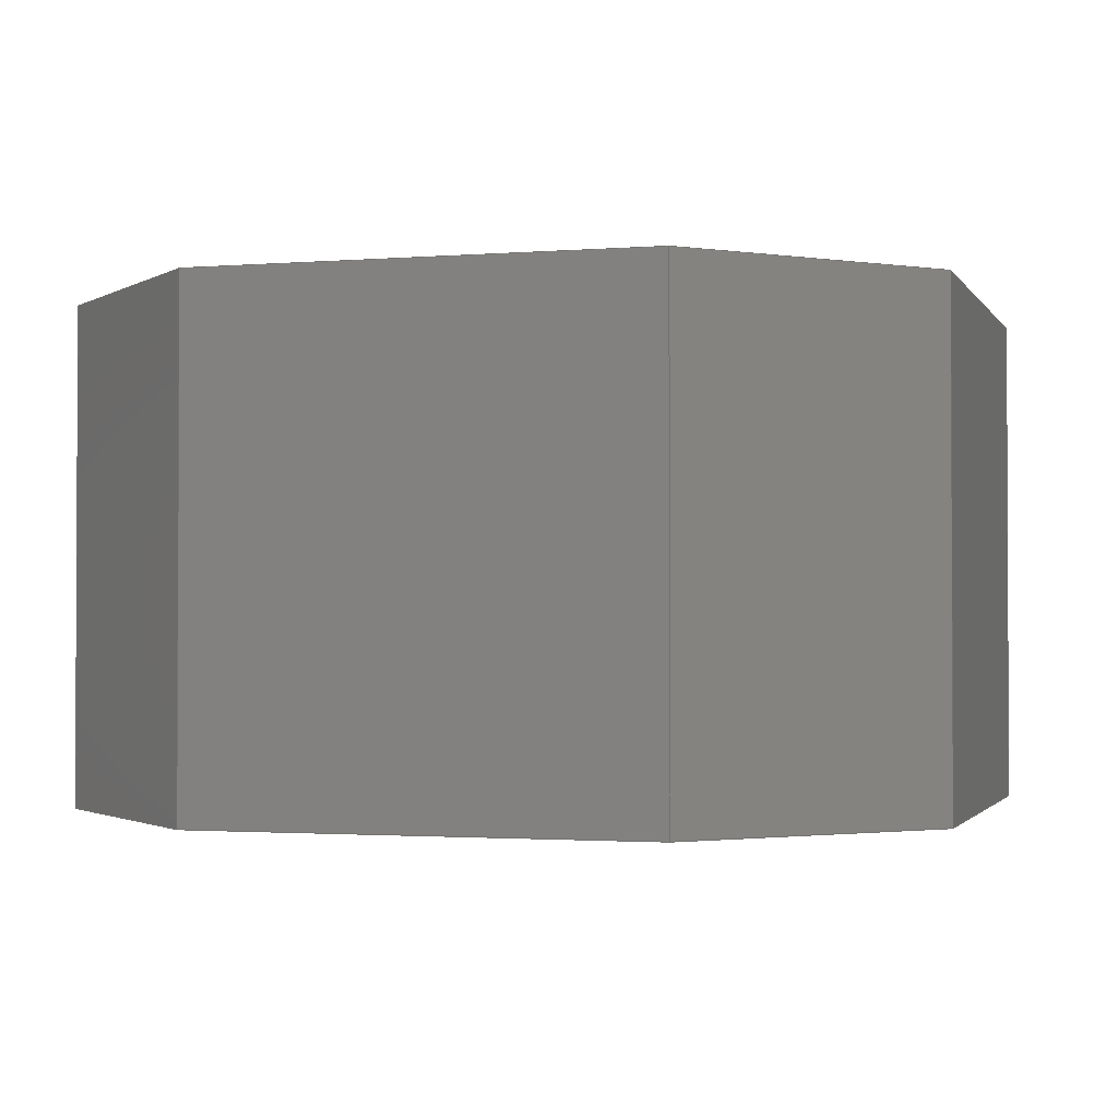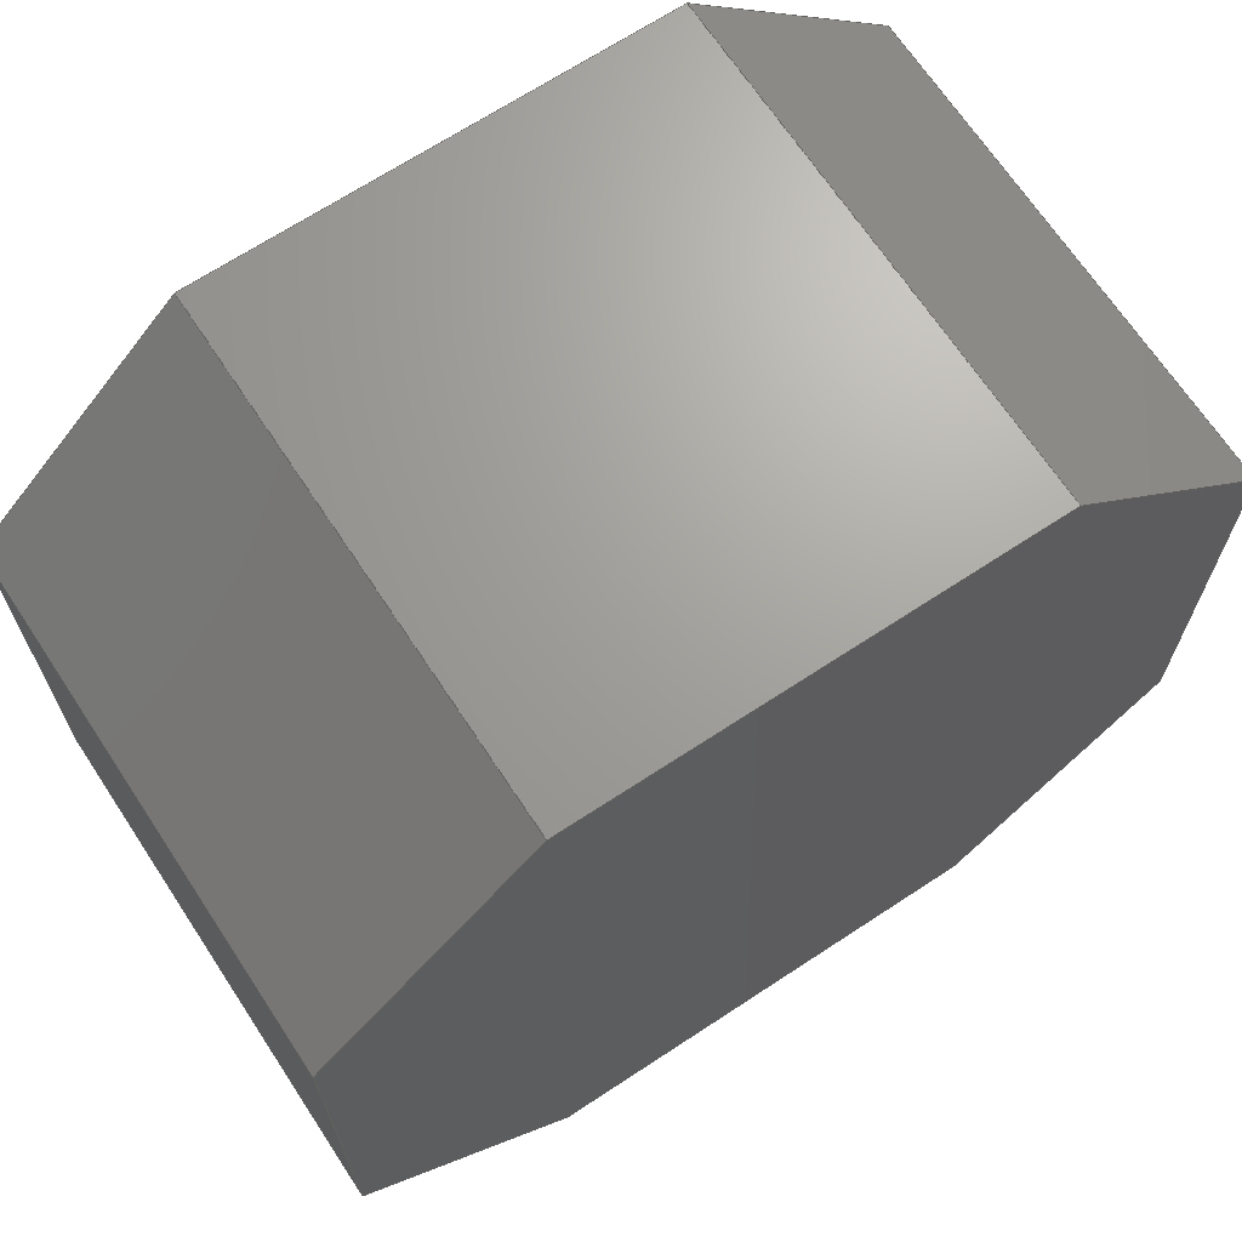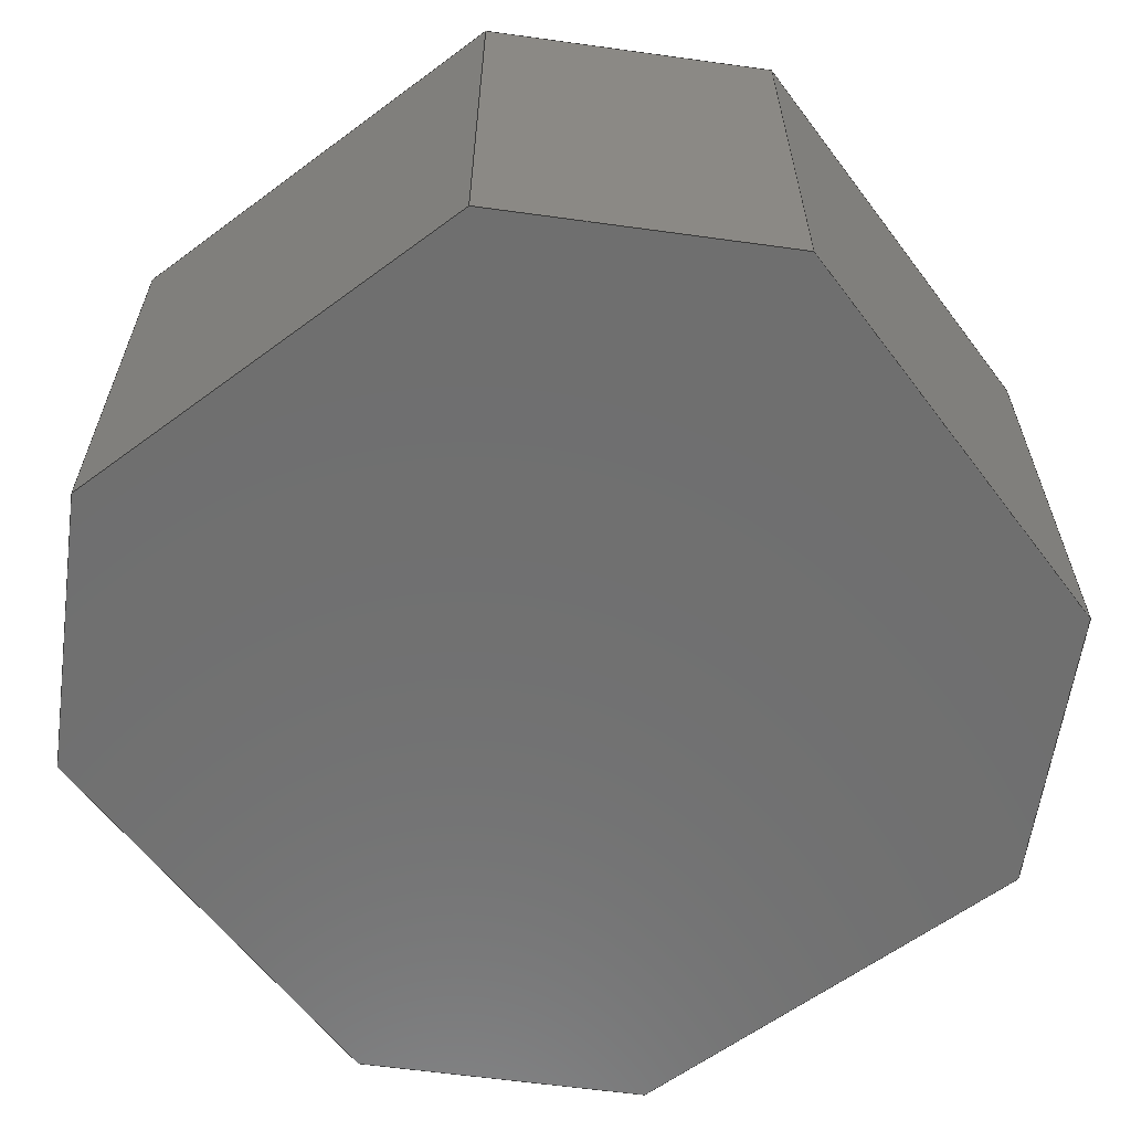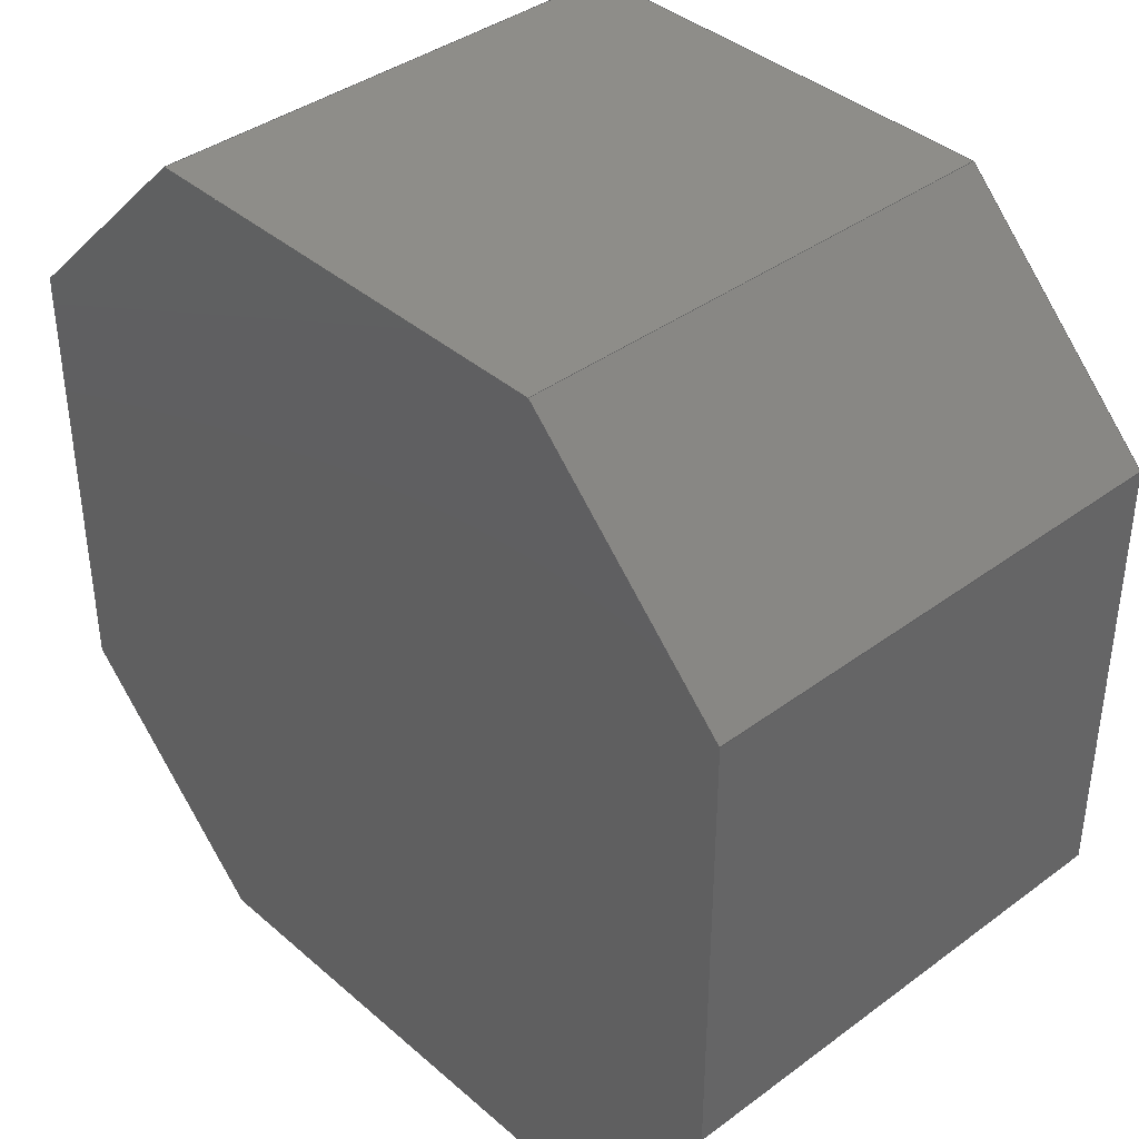
<metadata>
{"format":"step","ext":"step","renderer":"f3d","projection":"perspective","resolution":1024,"background":"white","views":[{"elev":-1.6,"azim":106.5,"up":"+Z"},{"elev":68.3,"azim":146.6,"up":"+Y"},{"elev":-61.3,"azim":37.0,"up":"+Z"},{"elev":39.0,"azim":47.2,"up":"+Y"}]}
</metadata>
<code>
ISO-10303-21;
DATA;
#1=MECHANICAL_DESIGN_GEOMETRIC_PRESENTATION_REPRESENTATION('',(#4),#306);
#2=SHAPE_REPRESENTATION_RELATIONSHIP('SRR','None',#313,#3);
#3=ADVANCED_BREP_SHAPE_REPRESENTATION('',(#5),#305);
#4=STYLED_ITEM('',(#322),#5);
#5=MANIFOLD_SOLID_BREP('Body1',#182);
#6=FACE_OUTER_BOUND('',#16,.T.);
#7=FACE_OUTER_BOUND('',#17,.T.);
#8=FACE_OUTER_BOUND('',#18,.T.);
#9=FACE_OUTER_BOUND('',#19,.T.);
#10=FACE_OUTER_BOUND('',#20,.T.);
#11=FACE_OUTER_BOUND('',#21,.T.);
#12=FACE_OUTER_BOUND('',#22,.T.);
#13=FACE_OUTER_BOUND('',#23,.T.);
#14=FACE_OUTER_BOUND('',#24,.T.);
#15=FACE_OUTER_BOUND('',#25,.T.);
#16=EDGE_LOOP('',(#114,#115,#116,#117));
#17=EDGE_LOOP('',(#118,#119,#120,#121));
#18=EDGE_LOOP('',(#122,#123,#124,#125));
#19=EDGE_LOOP('',(#126,#127,#128,#129));
#20=EDGE_LOOP('',(#130,#131,#132,#133));
#21=EDGE_LOOP('',(#134,#135,#136,#137));
#22=EDGE_LOOP('',(#138,#139,#140,#141));
#23=EDGE_LOOP('',(#142,#143,#144,#145));
#24=EDGE_LOOP('',(#146,#147,#148,#149,#150,#151,#152,#153));
#25=EDGE_LOOP('',(#154,#155,#156,#157,#158,#159,#160,#161));
#26=LINE('',#256,#50);
#27=LINE('',#258,#51);
#28=LINE('',#260,#52);
#29=LINE('',#261,#53);
#30=LINE('',#264,#54);
#31=LINE('',#266,#55);
#32=LINE('',#267,#56);
#33=LINE('',#270,#57);
#34=LINE('',#272,#58);
#35=LINE('',#273,#59);
#36=LINE('',#276,#60);
#37=LINE('',#278,#61);
#38=LINE('',#279,#62);
#39=LINE('',#282,#63);
#40=LINE('',#284,#64);
#41=LINE('',#285,#65);
#42=LINE('',#288,#66);
#43=LINE('',#290,#67);
#44=LINE('',#291,#68);
#45=LINE('',#294,#69);
#46=LINE('',#296,#70);
#47=LINE('',#297,#71);
#48=LINE('',#299,#72);
#49=LINE('',#300,#73);
#50=VECTOR('',#210,10);
#51=VECTOR('',#211,10);
#52=VECTOR('',#212,10);
#53=VECTOR('',#213,10);
#54=VECTOR('',#216,10);
#55=VECTOR('',#217,10);
#56=VECTOR('',#218,10);
#57=VECTOR('',#221,10);
#58=VECTOR('',#222,10);
#59=VECTOR('',#223,10);
#60=VECTOR('',#226,10);
#61=VECTOR('',#227,10);
#62=VECTOR('',#228,10);
#63=VECTOR('',#231,10);
#64=VECTOR('',#232,10);
#65=VECTOR('',#233,10);
#66=VECTOR('',#236,10);
#67=VECTOR('',#237,10);
#68=VECTOR('',#238,10);
#69=VECTOR('',#241,10);
#70=VECTOR('',#242,10);
#71=VECTOR('',#243,10);
#72=VECTOR('',#246,10);
#73=VECTOR('',#247,10);
#74=VERTEX_POINT('',#254);
#75=VERTEX_POINT('',#255);
#76=VERTEX_POINT('',#257);
#77=VERTEX_POINT('',#259);
#78=VERTEX_POINT('',#263);
#79=VERTEX_POINT('',#265);
#80=VERTEX_POINT('',#269);
#81=VERTEX_POINT('',#271);
#82=VERTEX_POINT('',#275);
#83=VERTEX_POINT('',#277);
#84=VERTEX_POINT('',#281);
#85=VERTEX_POINT('',#283);
#86=VERTEX_POINT('',#287);
#87=VERTEX_POINT('',#289);
#88=VERTEX_POINT('',#293);
#89=VERTEX_POINT('',#295);
#90=EDGE_CURVE('',#74,#75,#26,.T.);
#91=EDGE_CURVE('',#74,#76,#27,.T.);
#92=EDGE_CURVE('',#77,#76,#28,.T.);
#93=EDGE_CURVE('',#75,#77,#29,.T.);
#94=EDGE_CURVE('',#75,#78,#30,.T.);
#95=EDGE_CURVE('',#79,#77,#31,.T.);
#96=EDGE_CURVE('',#78,#79,#32,.T.);
#97=EDGE_CURVE('',#78,#80,#33,.T.);
#98=EDGE_CURVE('',#81,#79,#34,.T.);
#99=EDGE_CURVE('',#80,#81,#35,.T.);
#100=EDGE_CURVE('',#80,#82,#36,.T.);
#101=EDGE_CURVE('',#83,#81,#37,.T.);
#102=EDGE_CURVE('',#82,#83,#38,.T.);
#103=EDGE_CURVE('',#82,#84,#39,.T.);
#104=EDGE_CURVE('',#85,#83,#40,.T.);
#105=EDGE_CURVE('',#84,#85,#41,.T.);
#106=EDGE_CURVE('',#86,#84,#42,.T.);
#107=EDGE_CURVE('',#87,#85,#43,.T.);
#108=EDGE_CURVE('',#86,#87,#44,.T.);
#109=EDGE_CURVE('',#86,#88,#45,.T.);
#110=EDGE_CURVE('',#89,#87,#46,.T.);
#111=EDGE_CURVE('',#88,#89,#47,.T.);
#112=EDGE_CURVE('',#74,#88,#48,.T.);
#113=EDGE_CURVE('',#76,#89,#49,.T.);
#114=ORIENTED_EDGE('',*,*,#90,.F.);
#115=ORIENTED_EDGE('',*,*,#91,.T.);
#116=ORIENTED_EDGE('',*,*,#92,.F.);
#117=ORIENTED_EDGE('',*,*,#93,.F.);
#118=ORIENTED_EDGE('',*,*,#94,.F.);
#119=ORIENTED_EDGE('',*,*,#93,.T.);
#120=ORIENTED_EDGE('',*,*,#95,.F.);
#121=ORIENTED_EDGE('',*,*,#96,.F.);
#122=ORIENTED_EDGE('',*,*,#97,.F.);
#123=ORIENTED_EDGE('',*,*,#96,.T.);
#124=ORIENTED_EDGE('',*,*,#98,.F.);
#125=ORIENTED_EDGE('',*,*,#99,.F.);
#126=ORIENTED_EDGE('',*,*,#100,.F.);
#127=ORIENTED_EDGE('',*,*,#99,.T.);
#128=ORIENTED_EDGE('',*,*,#101,.F.);
#129=ORIENTED_EDGE('',*,*,#102,.F.);
#130=ORIENTED_EDGE('',*,*,#103,.F.);
#131=ORIENTED_EDGE('',*,*,#102,.T.);
#132=ORIENTED_EDGE('',*,*,#104,.F.);
#133=ORIENTED_EDGE('',*,*,#105,.F.);
#134=ORIENTED_EDGE('',*,*,#106,.T.);
#135=ORIENTED_EDGE('',*,*,#105,.T.);
#136=ORIENTED_EDGE('',*,*,#107,.F.);
#137=ORIENTED_EDGE('',*,*,#108,.F.);
#138=ORIENTED_EDGE('',*,*,#109,.F.);
#139=ORIENTED_EDGE('',*,*,#108,.T.);
#140=ORIENTED_EDGE('',*,*,#110,.F.);
#141=ORIENTED_EDGE('',*,*,#111,.F.);
#142=ORIENTED_EDGE('',*,*,#112,.T.);
#143=ORIENTED_EDGE('',*,*,#111,.T.);
#144=ORIENTED_EDGE('',*,*,#113,.F.);
#145=ORIENTED_EDGE('',*,*,#91,.F.);
#146=ORIENTED_EDGE('',*,*,#113,.T.);
#147=ORIENTED_EDGE('',*,*,#110,.T.);
#148=ORIENTED_EDGE('',*,*,#107,.T.);
#149=ORIENTED_EDGE('',*,*,#104,.T.);
#150=ORIENTED_EDGE('',*,*,#101,.T.);
#151=ORIENTED_EDGE('',*,*,#98,.T.);
#152=ORIENTED_EDGE('',*,*,#95,.T.);
#153=ORIENTED_EDGE('',*,*,#92,.T.);
#154=ORIENTED_EDGE('',*,*,#112,.F.);
#155=ORIENTED_EDGE('',*,*,#90,.T.);
#156=ORIENTED_EDGE('',*,*,#94,.T.);
#157=ORIENTED_EDGE('',*,*,#97,.T.);
#158=ORIENTED_EDGE('',*,*,#100,.T.);
#159=ORIENTED_EDGE('',*,*,#103,.T.);
#160=ORIENTED_EDGE('',*,*,#106,.F.);
#161=ORIENTED_EDGE('',*,*,#109,.T.);
#162=PLANE('',#196);
#163=PLANE('',#197);
#164=PLANE('',#198);
#165=PLANE('',#199);
#166=PLANE('',#200);
#167=PLANE('',#201);
#168=PLANE('',#202);
#169=PLANE('',#203);
#170=PLANE('',#204);
#171=PLANE('',#205);
#172=ADVANCED_FACE('',(#6),#162,.T.);
#173=ADVANCED_FACE('',(#7),#163,.T.);
#174=ADVANCED_FACE('',(#8),#164,.T.);
#175=ADVANCED_FACE('',(#9),#165,.T.);
#176=ADVANCED_FACE('',(#10),#166,.T.);
#177=ADVANCED_FACE('',(#11),#167,.T.);
#178=ADVANCED_FACE('',(#12),#168,.T.);
#179=ADVANCED_FACE('',(#13),#169,.T.);
#180=ADVANCED_FACE('',(#14),#170,.T.);
#181=ADVANCED_FACE('',(#15),#171,.F.);
#182=CLOSED_SHELL('',(#172,#173,#174,#175,#176,#177,#178,#179,#180,#181));
#183=DERIVED_UNIT_ELEMENT(#185,1);
#184=DERIVED_UNIT_ELEMENT(#308,3);
#185=(
MASS_UNIT()
NAMED_UNIT(*)
SI_UNIT(.KILO.,.GRAM.)
);
#186=DERIVED_UNIT((#183,#184));
#187=MEASURE_REPRESENTATION_ITEM('density measure',
POSITIVE_RATIO_MEASURE(7850),#186);
#188=PROPERTY_DEFINITION_REPRESENTATION(#193,#190);
#189=PROPERTY_DEFINITION_REPRESENTATION(#194,#191);
#190=REPRESENTATION('material name',(#192),#305);
#191=REPRESENTATION('density',(#187),#305);
#192=DESCRIPTIVE_REPRESENTATION_ITEM('Steel','Steel');
#193=PROPERTY_DEFINITION('material property','material name',#315);
#194=PROPERTY_DEFINITION('material property','density of part',#315);
#195=AXIS2_PLACEMENT_3D('placement',#252,#206,#207);
#196=AXIS2_PLACEMENT_3D('',#253,#208,#209);
#197=AXIS2_PLACEMENT_3D('',#262,#214,#215);
#198=AXIS2_PLACEMENT_3D('',#268,#219,#220);
#199=AXIS2_PLACEMENT_3D('',#274,#224,#225);
#200=AXIS2_PLACEMENT_3D('',#280,#229,#230);
#201=AXIS2_PLACEMENT_3D('',#286,#234,#235);
#202=AXIS2_PLACEMENT_3D('',#292,#239,#240);
#203=AXIS2_PLACEMENT_3D('',#298,#244,#245);
#204=AXIS2_PLACEMENT_3D('',#301,#248,#249);
#205=AXIS2_PLACEMENT_3D('',#302,#250,#251);
#206=DIRECTION('axis',(0,0,1));
#207=DIRECTION('refdir',(1,0,0));
#208=DIRECTION('center_axis',(-1,-1.334e-16,0));
#209=DIRECTION('ref_axis',(1.334e-16,-1,0));
#210=DIRECTION('',(-1.334e-16,1,0));
#211=DIRECTION('',(0,0,1));
#212=DIRECTION('',(1.334e-16,-1,0));
#213=DIRECTION('',(0,0,1));
#214=DIRECTION('center_axis',(-0.7071,0.7071,0));
#215=DIRECTION('ref_axis',(-0.7071,-0.7071,0));
#216=DIRECTION('',(0.7071,0.7071,0));
#217=DIRECTION('',(-0.7071,-0.7071,0));
#218=DIRECTION('',(0,0,1));
#219=DIRECTION('center_axis',(-3.97e-08,1,0));
#220=DIRECTION('ref_axis',(-1,-3.97e-08,0));
#221=DIRECTION('',(1,3.97e-08,0));
#222=DIRECTION('',(-1,-3.97e-08,0));
#223=DIRECTION('',(0,0,1));
#224=DIRECTION('center_axis',(0.7071,0.7071,0));
#225=DIRECTION('ref_axis',(-0.7071,0.7071,0));
#226=DIRECTION('',(0.7071,-0.7071,0));
#227=DIRECTION('',(-0.7071,0.7071,0));
#228=DIRECTION('',(0,0,1));
#229=DIRECTION('center_axis',(1,-1.234e-15,0));
#230=DIRECTION('ref_axis',(1.234e-15,1,0));
#231=DIRECTION('',(-1.234e-15,-1,0));
#232=DIRECTION('',(1.234e-15,1,0));
#233=DIRECTION('',(0,0,1));
#234=DIRECTION('center_axis',(0.7071,-0.7071,0));
#235=DIRECTION('ref_axis',(0.7071,0.7071,0));
#236=DIRECTION('',(0.7071,0.7071,0));
#237=DIRECTION('',(0.7071,0.7071,0));
#238=DIRECTION('',(0,0,1));
#239=DIRECTION('center_axis',(8.262e-17,-1,0));
#240=DIRECTION('ref_axis',(1,8.262e-17,0));
#241=DIRECTION('',(-1,-8.262e-17,0));
#242=DIRECTION('',(1,8.262e-17,0));
#243=DIRECTION('',(0,0,1));
#244=DIRECTION('center_axis',(-0.7071,-0.7071,0));
#245=DIRECTION('ref_axis',(0.7071,-0.7071,0));
#246=DIRECTION('',(0.7071,-0.7071,0));
#247=DIRECTION('',(0.7071,-0.7071,0));
#248=DIRECTION('center_axis',(0,0,1));
#249=DIRECTION('ref_axis',(1,0,0));
#250=DIRECTION('center_axis',(0,0,1));
#251=DIRECTION('ref_axis',(1,0,0));
#252=CARTESIAN_POINT('',(0,0,0));
#253=CARTESIAN_POINT('Origin',(-3.602e-16,3.95,0));
#254=CARTESIAN_POINT('',(0,1.25,0));
#255=CARTESIAN_POINT('',(-3.602e-16,3.95,0));
#256=CARTESIAN_POINT('',(0,1.25,0));
#257=CARTESIAN_POINT('',(0,1.25,3));
#258=CARTESIAN_POINT('',(0,1.25,0));
#259=CARTESIAN_POINT('',(-3.602e-16,3.95,3));
#260=CARTESIAN_POINT('',(0,1.25,3));
#261=CARTESIAN_POINT('',(-3.602e-16,3.95,0));
#262=CARTESIAN_POINT('Origin',(1.25,5.2,0));
#263=CARTESIAN_POINT('',(1.25,5.2,0));
#264=CARTESIAN_POINT('',(-3.602e-16,3.95,0));
#265=CARTESIAN_POINT('',(1.25,5.2,3));
#266=CARTESIAN_POINT('',(-3.602e-16,3.95,3));
#267=CARTESIAN_POINT('',(1.25,5.2,0));
#268=CARTESIAN_POINT('Origin',(3.95,5.2,0));
#269=CARTESIAN_POINT('',(3.95,5.2,0));
#270=CARTESIAN_POINT('',(1.25,5.2,0));
#271=CARTESIAN_POINT('',(3.95,5.2,3));
#272=CARTESIAN_POINT('',(1.25,5.2,3));
#273=CARTESIAN_POINT('',(3.95,5.2,0));
#274=CARTESIAN_POINT('Origin',(5.2,3.95,0));
#275=CARTESIAN_POINT('',(5.2,3.95,0));
#276=CARTESIAN_POINT('',(3.95,5.2,0));
#277=CARTESIAN_POINT('',(5.2,3.95,3));
#278=CARTESIAN_POINT('',(3.95,5.2,3));
#279=CARTESIAN_POINT('',(5.2,3.95,0));
#280=CARTESIAN_POINT('Origin',(5.2,1.25,0));
#281=CARTESIAN_POINT('',(5.2,1.25,0));
#282=CARTESIAN_POINT('',(5.2,3.95,0));
#283=CARTESIAN_POINT('',(5.2,1.25,3));
#284=CARTESIAN_POINT('',(5.2,3.95,3));
#285=CARTESIAN_POINT('',(5.2,1.25,0));
#286=CARTESIAN_POINT('Origin',(3.95,2.231e-16,0));
#287=CARTESIAN_POINT('',(3.95,2.231e-16,0));
#288=CARTESIAN_POINT('',(3.95,2.231e-16,0));
#289=CARTESIAN_POINT('',(3.95,2.776e-16,3));
#290=CARTESIAN_POINT('',(3.95,2.231e-16,3));
#291=CARTESIAN_POINT('',(3.95,2.231e-16,0));
#292=CARTESIAN_POINT('Origin',(1.25,0,0));
#293=CARTESIAN_POINT('',(1.25,0,0));
#294=CARTESIAN_POINT('',(3.95,2.231e-16,0));
#295=CARTESIAN_POINT('',(1.25,0,3));
#296=CARTESIAN_POINT('',(3.95,2.231e-16,3));
#297=CARTESIAN_POINT('',(1.25,0,0));
#298=CARTESIAN_POINT('Origin',(0,1.25,0));
#299=CARTESIAN_POINT('',(0,1.25,0));
#300=CARTESIAN_POINT('',(0,1.25,3));
#301=CARTESIAN_POINT('Origin',(2.6,2.6,3));
#302=CARTESIAN_POINT('Origin',(2.6,2.6,0));
#303=UNCERTAINTY_MEASURE_WITH_UNIT(LENGTH_MEASURE(0.01),#307,
'DISTANCE_ACCURACY_VALUE',
'Maximum model space distance between geometric entities at asserted c
onnectivities');
#304=UNCERTAINTY_MEASURE_WITH_UNIT(LENGTH_MEASURE(0.01),#307,
'DISTANCE_ACCURACY_VALUE',
'Maximum model space distance between geometric entities at asserted c
onnectivities');
#305=(
GEOMETRIC_REPRESENTATION_CONTEXT(3)
GLOBAL_UNCERTAINTY_ASSIGNED_CONTEXT((#303))
GLOBAL_UNIT_ASSIGNED_CONTEXT((#307,#309,#310))
REPRESENTATION_CONTEXT('','3D')
);
#306=(
GEOMETRIC_REPRESENTATION_CONTEXT(3)
GLOBAL_UNCERTAINTY_ASSIGNED_CONTEXT((#304))
GLOBAL_UNIT_ASSIGNED_CONTEXT((#307,#309,#310))
REPRESENTATION_CONTEXT('','3D')
);
#307=(
LENGTH_UNIT()
NAMED_UNIT(*)
SI_UNIT(.MILLI.,.METRE.)
);
#308=(
LENGTH_UNIT()
NAMED_UNIT(*)
SI_UNIT($,.METRE.)
);
#309=(
NAMED_UNIT(*)
PLANE_ANGLE_UNIT()
SI_UNIT($,.RADIAN.)
);
#310=(
NAMED_UNIT(*)
SI_UNIT($,.STERADIAN.)
SOLID_ANGLE_UNIT()
);
#311=SHAPE_DEFINITION_REPRESENTATION(#312,#313);
#312=PRODUCT_DEFINITION_SHAPE('',$,#315);
#313=SHAPE_REPRESENTATION('',(#195),#305);
#314=PRODUCT_DEFINITION_CONTEXT('part definition',#319,'design');
#315=PRODUCT_DEFINITION('SD53','SD53 v2',#316,#314);
#316=PRODUCT_DEFINITION_FORMATION('',$,#321);
#317=PRODUCT_RELATED_PRODUCT_CATEGORY('SD53 v2','SD53 v2',(#321));
#318=APPLICATION_PROTOCOL_DEFINITION('international standard',
'automotive_design',2009,#319);
#319=APPLICATION_CONTEXT(
'Core Data for Automotive Mechanical Design Process');
#320=PRODUCT_CONTEXT('part definition',#319,'mechanical');
#321=PRODUCT('SD53','SD53 v2',$,(#320));
#322=PRESENTATION_STYLE_ASSIGNMENT((#323));
#323=SURFACE_STYLE_USAGE(.BOTH.,#324);
#324=SURFACE_SIDE_STYLE('',(#325));
#325=SURFACE_STYLE_FILL_AREA(#326);
#326=FILL_AREA_STYLE('Steel - Satin',(#327));
#327=FILL_AREA_STYLE_COLOUR('Steel - Satin',#328);
#328=COLOUR_RGB('Steel - Satin',0.6275,0.6275,0.6275);
ENDSEC;
END-ISO-10303-21;

</code>
